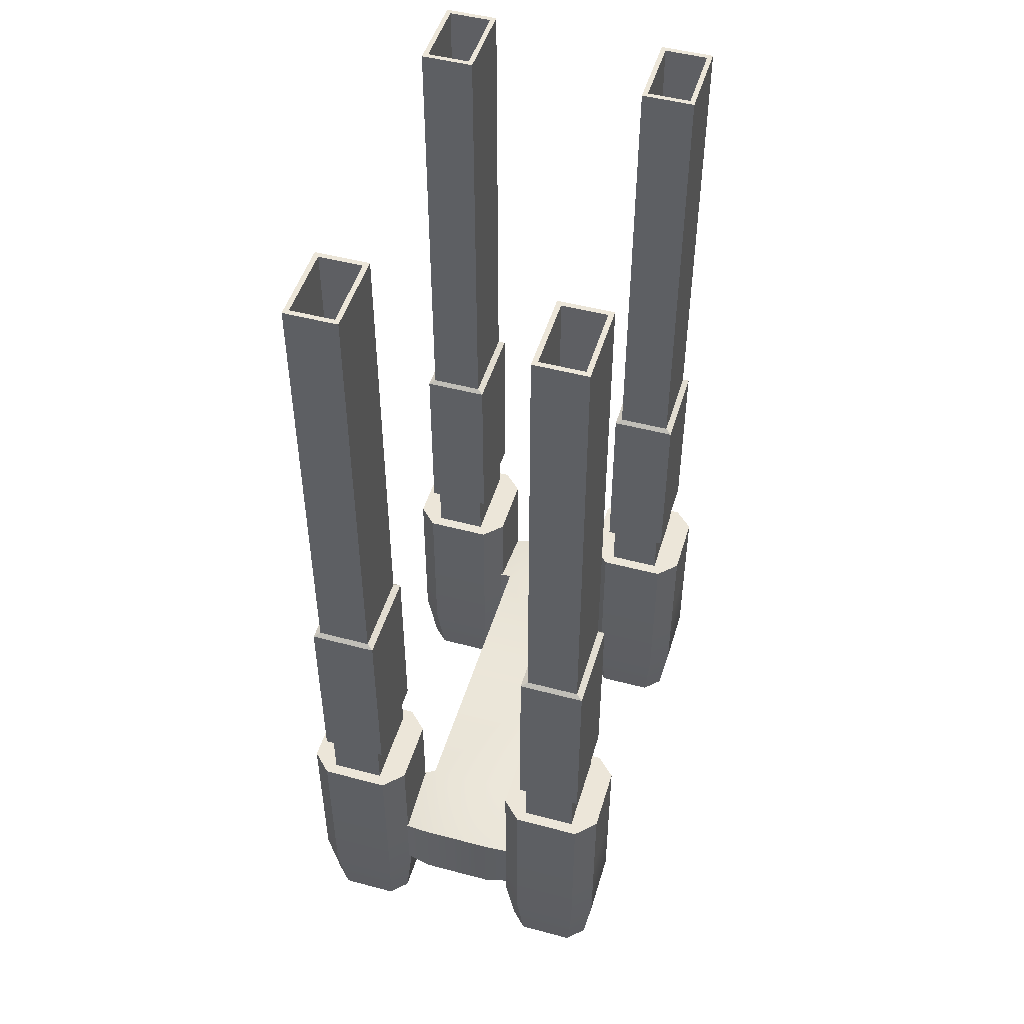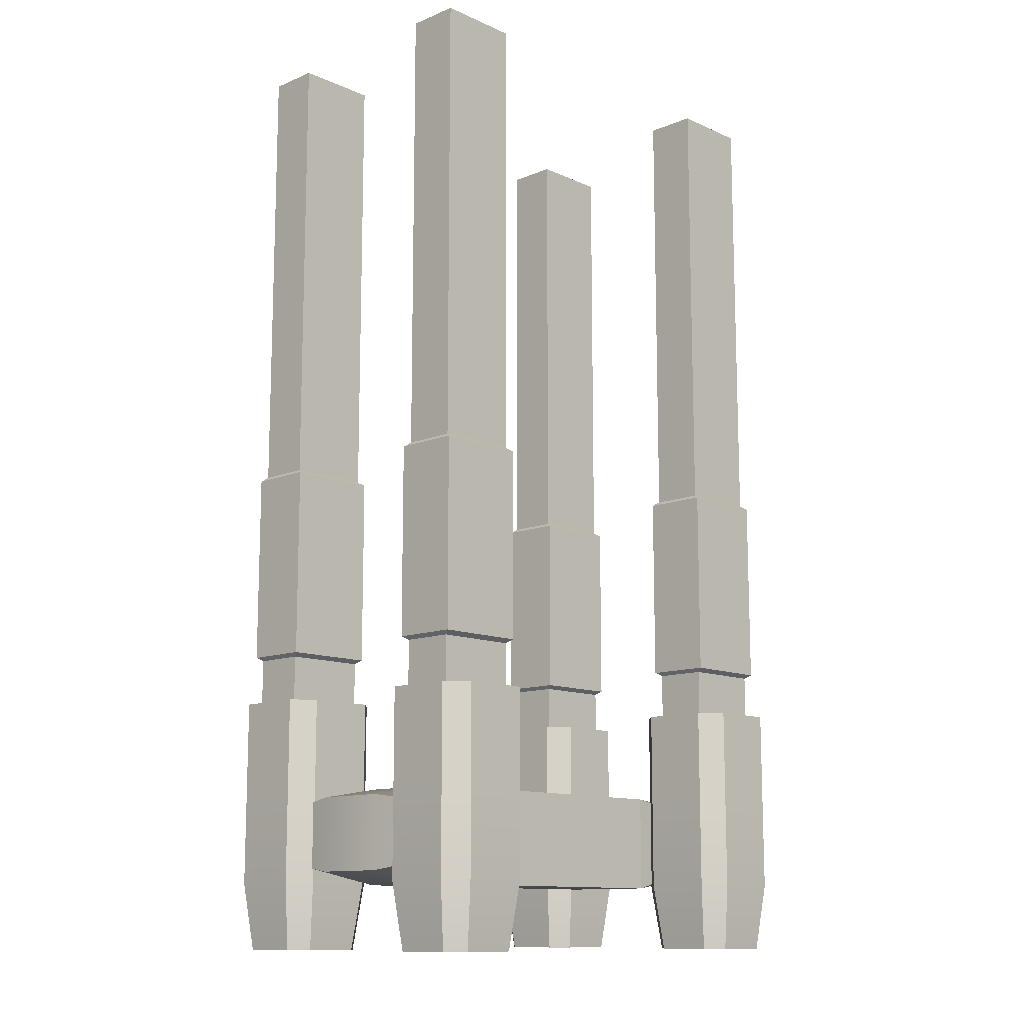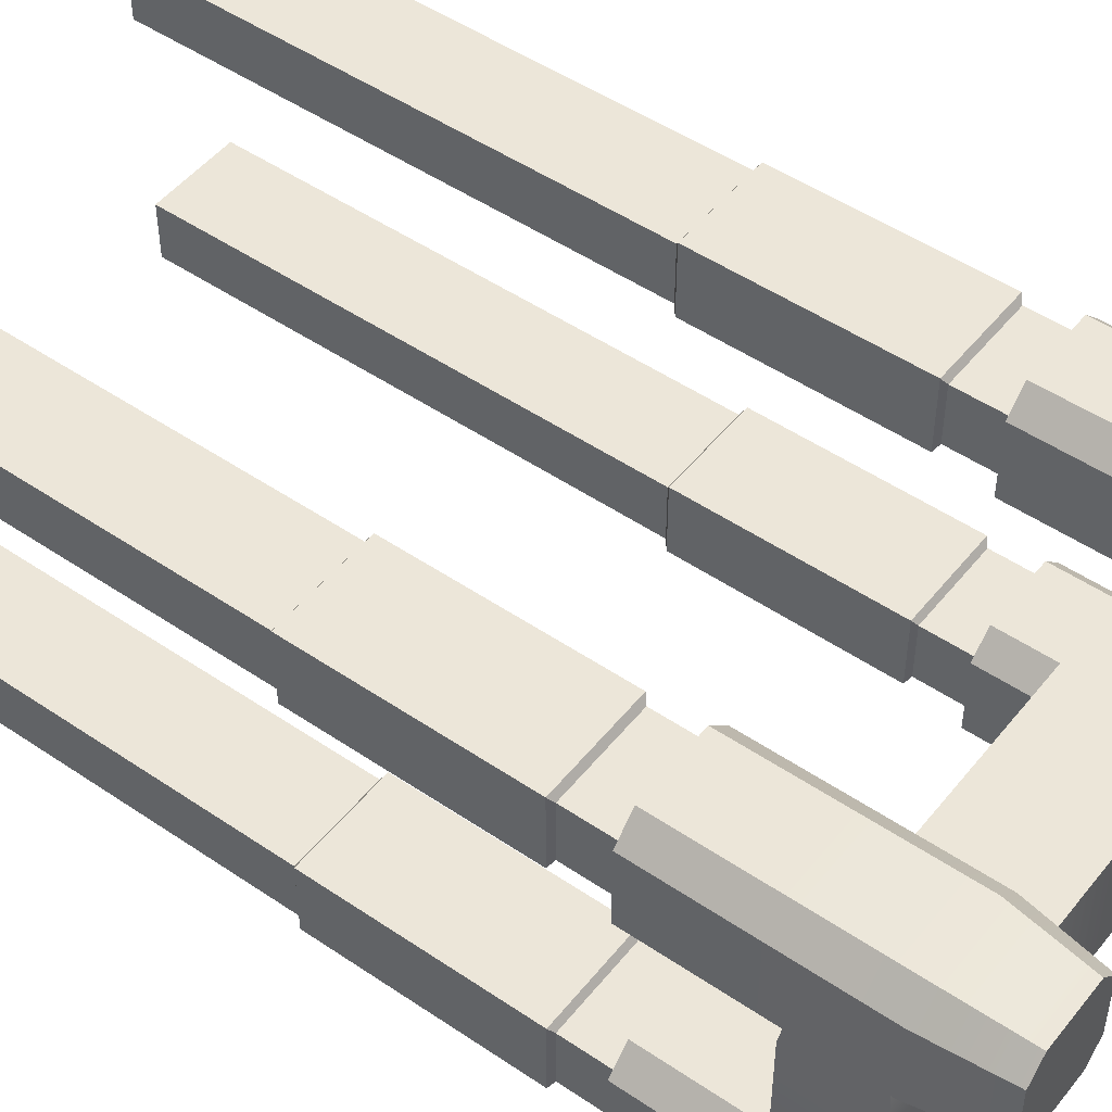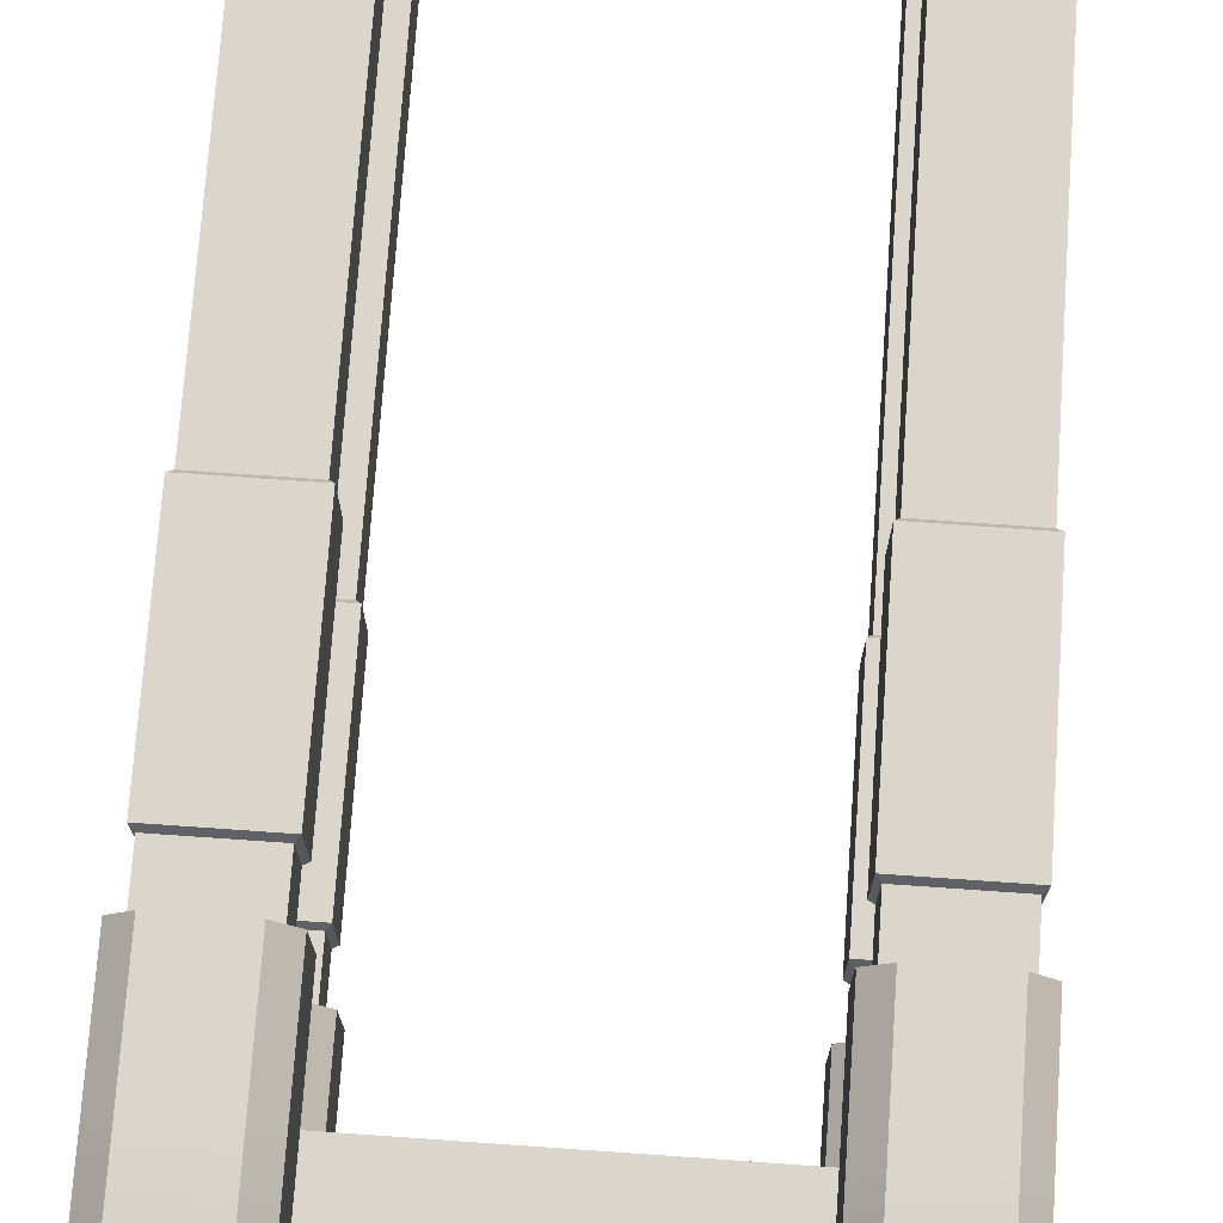
<metadata>
{"format":"obj","ext":"obj","renderer":"f3d","projection":"perspective","resolution":1024,"background":"white","views":[{"elev":48.8,"azim":106.5,"up":"+Z"},{"elev":-12.1,"azim":-46.1,"up":"+Z"},{"elev":49.2,"azim":127.0,"up":"+Y"},{"elev":73.6,"azim":-176.0,"up":"+Y"}]}
</metadata>
<code>
o Cube.002_Cube.005
v 0 1.111 -0.05595
v 0.1788 0.9994 -0.05595
v 0 0.9994 -0.05595
v 0.1788 1.111 -0.05595
v 0.2652 1.013 -0.04215
v 0.1788 1.111 0.05595
v 0 0.9994 0.05595
v 0.1788 0.9994 0.05595
v 0.2652 1.097 -0.04215
v 0.2652 1.013 0.04215
v 0.2505 0.9156 0.02744
v 0.2505 1.195 0.02744
v 0.2652 1.097 0.04215
v 0.2505 1.195 -0.02744
v 0.2505 0.9156 -0.02744
v 0.1935 0.9156 0.02744
v 0.1935 1.195 0.02744
v 0.1839 1.124 0.1577
v 0.2694 1.154 0.1577
v 0.1746 1.154 0.1577
v 0.2824 1.222 0.05176
v 0.2824 1.146 0.1577
v 0.2824 1.146 0.05176
v 0.2535 1.134 -0.1301
v 0.1839 1.124 -0.05414
v 0.1905 1.134 -0.1301
v 0.1839 1.244 0.05176
v 0.2601 1.244 0.1577
v 0.2601 1.244 0.05176
v 0.1616 1.146 0.05176
v 0.1839 1.124 0.05176
v 0.2601 1.124 0.05176
v 0.2601 1.124 -0.05414
v 0.2601 1.244 -0.05414
v 0.272 1.216 -0.1301
v 0.2535 1.234 -0.1301
v 0.2824 1.222 -0.05414
v 0.2601 1.124 0.1577
v 0.1616 1.222 0.1577
v 0.1839 1.244 0.1577
v 0.1839 1.244 -0.05414
v 0.1616 1.222 0.05176
v 0.172 1.152 -0.1301
v 0.1616 1.146 -0.05414
v 0.1616 1.146 0.1577
v 0.2824 1.146 -0.05414
v 0.272 1.152 -0.1301
v 0.1905 1.234 -0.1301
v 0.172 1.216 -0.1301
v 0.1616 1.222 -0.05414
v 0.1746 1.214 0.1577
v 0.2824 1.222 0.1577
v 0.2694 1.214 0.1577
v 0.2637 1.16 0.9568
v 0.1854 1.163 0.5892
v 0.1803 1.16 0.9568
v 0.2694 1.154 0.9568
v 0.1803 1.208 0.9568
v 0.1746 1.154 0.9568
v 0.2637 1.208 0.9568
v 0.2694 1.214 0.9568
v 0.1746 1.214 0.9568
v 0.2586 1.163 0.5892
v 0.1854 1.205 0.5892
v 0.2586 1.205 0.5892
v 0.1839 0.987 0.1577
v 0.2694 0.9565 0.1577
v 0.2601 0.987 0.1577
v 0.2824 0.9647 0.1577
v 0.2824 0.8885 0.05176
v 0.2824 0.9647 0.05176
v 0.1839 0.987 -0.05414
v 0.2535 0.9766 -0.1301
v 0.1905 0.9766 -0.1301
v 0.2601 0.8663 0.1577
v 0.1839 0.8663 0.05176
v 0.2601 0.8663 0.05176
v 0.1616 0.9647 0.05176
v 0.1839 0.987 0.05176
v 0.2601 0.987 0.05176
v 0.2601 0.987 -0.05414
v 0.272 0.8951 -0.1301
v 0.2601 0.8663 -0.05414
v 0.2535 0.8767 -0.1301
v 0.2824 0.8885 -0.05414
v 0.1616 0.8885 0.1577
v 0.1839 0.8663 0.1577
v 0.1616 0.8885 0.05176
v 0.1839 0.8663 -0.05414
v 0.172 0.9582 -0.1301
v 0.1616 0.9647 -0.05414
v 0.1616 0.9647 0.1577
v 0.1905 0.8767 -0.1301
v 0.2824 0.9647 -0.05414
v 0.272 0.9582 -0.1301
v 0.1616 0.8885 -0.05414
v 0.1746 0.8968 0.1577
v 0.1746 0.9565 0.1577
v 0.2694 0.8968 0.1577
v 0.2824 0.8885 0.1577
v 0.1854 0.9479 0.5892
v 0.2637 0.9509 0.9568
v 0.1803 0.9509 0.9568
v 0.2694 0.9565 0.9568
v 0.1746 0.9565 0.9568
v 0.1803 0.9024 0.9568
v 0.2694 0.8968 0.9568
v 0.2637 0.9024 0.9568
v 0.1746 0.8968 0.9568
v 0.1854 0.9054 0.5892
v 0.2586 0.9479 0.5892
v 0.2586 0.9054 0.5892
v -0.1788 0.9994 -0.05595
v -0.2652 1.013 -0.04215
v -0.1788 1.111 -0.05595
v -0.1788 1.111 0.05595
v -0.1788 0.9994 0.05595
v -0.2652 1.013 0.04215
v -0.2652 1.097 -0.04215
v -0.2505 0.9156 0.02744
v -0.2505 1.195 0.02744
v -0.2652 1.097 0.04215
v -0.2505 1.195 -0.02744
v -0.2505 0.9156 -0.02744
v -0.1935 0.9156 0.02744
v -0.1935 1.195 0.02744
v -0.1839 1.124 0.1577
v -0.2694 1.154 0.1577
v -0.2601 1.124 0.1577
v -0.2824 1.146 0.1577
v -0.2824 1.222 0.05176
v -0.2824 1.146 0.05176
v -0.1839 1.124 -0.05414
v -0.2535 1.134 -0.1301
v -0.1905 1.134 -0.1301
v -0.2601 1.244 0.1577
v -0.1839 1.244 0.05176
v -0.2601 1.244 0.05176
v -0.1616 1.146 0.05176
v -0.1839 1.124 0.05176
v -0.2601 1.124 0.05176
v -0.2601 1.124 -0.05414
v -0.272 1.216 -0.1301
v -0.2601 1.244 -0.05414
v -0.2535 1.234 -0.1301
v -0.2824 1.222 -0.05414
v -0.1616 1.222 0.1577
v -0.1839 1.244 0.1577
v -0.1616 1.222 0.05176
v -0.1839 1.244 -0.05414
v -0.172 1.152 -0.1301
v -0.1616 1.146 -0.05414
v -0.1616 1.146 0.1577
v -0.1905 1.234 -0.1301
v -0.2824 1.146 -0.05414
v -0.272 1.152 -0.1301
v -0.172 1.216 -0.1301
v -0.1616 1.222 -0.05414
v -0.1746 1.154 0.1577
v -0.2824 1.222 0.1577
v -0.1746 1.214 0.1577
v -0.2694 1.214 0.1577
v -0.1854 1.163 0.5892
v -0.2637 1.16 0.9568
v -0.1803 1.16 0.9568
v -0.2694 1.154 0.9568
v -0.1746 1.154 0.9568
v -0.1803 1.208 0.9568
v -0.2637 1.208 0.9568
v -0.1746 1.214 0.9568
v -0.1854 1.205 0.5892
v -0.2586 1.163 0.5892
v -0.2586 1.205 0.5892
v -0.2694 1.214 0.9568
v -0.17 1.221 0.2148
v -0.17 1.221 0.4341
v 0.274 0.8897 0.2148
v 0.274 0.8897 0.4341
v 0.274 0.9636 0.4341
v 0.274 0.9636 0.2148
v 0.274 1.147 0.4341
v 0.274 1.147 0.2148
v 0.17 1.221 0.2148
v 0.17 1.221 0.4341
v 0.17 1.147 0.4341
v 0.17 1.147 0.2148
v -0.274 0.9636 0.2148
v -0.274 0.9636 0.4341
v -0.274 0.8897 0.4341
v -0.274 0.8897 0.2148
v -0.1839 0.987 0.1577
v -0.2694 0.9565 0.1577
v -0.1746 0.9565 0.1577
v -0.2824 0.8885 0.05176
v -0.2824 0.9647 0.1577
v -0.2824 0.9647 0.05176
v -0.2535 0.9766 -0.1301
v -0.1839 0.987 -0.05414
v -0.1905 0.9766 -0.1301
v -0.1839 0.8663 0.05176
v -0.2601 0.8663 0.1577
v -0.2601 0.8663 0.05176
v -0.1616 0.9647 0.05176
v -0.1839 0.987 0.05176
v -0.2601 0.987 0.05176
v -0.2601 0.987 -0.05414
v -0.2601 0.8663 -0.05414
v -0.272 0.8951 -0.1301
v -0.2535 0.8767 -0.1301
v -0.2824 0.8885 -0.05414
v -0.2601 0.987 0.1577
v -0.1616 0.8885 0.1577
v -0.1839 0.8663 0.1577
v -0.1839 0.8663 -0.05414
v -0.1616 0.8885 0.05176
v -0.1616 0.9647 -0.05414
v -0.172 0.9582 -0.1301
v -0.1616 0.9647 0.1577
v -0.2824 0.9647 -0.05414
v -0.272 0.9582 -0.1301
v -0.1905 0.8767 -0.1301
v -0.1616 0.8885 -0.05414
v -0.172 0.8951 -0.1301
v -0.1746 0.8968 0.1577
v -0.2694 0.8968 0.1577
v -0.2824 0.8885 0.1577
v -0.2637 0.9509 0.9568
v -0.1854 0.9479 0.5892
v -0.1803 0.9509 0.9568
v -0.2694 0.9565 0.9568
v -0.1803 0.9024 0.9568
v -0.1746 0.9565 0.9568
v -0.2694 0.8968 0.9568
v -0.2637 0.9024 0.9568
v -0.1746 0.8968 0.9568
v -0.2586 0.9479 0.5892
v -0.1854 0.9054 0.5892
v -0.2586 0.9054 0.5892
v 0 1.111 0.05595
v 0.1935 0.9156 -0.02744
v 0.1935 1.195 -0.02744
v 0.172 0.8951 -0.1301
v -0.1935 0.9156 -0.02744
v -0.1935 1.195 -0.02744
v 0.1746 1.154 0.2105
v 0.1746 1.154 0.4383
v 0.2694 1.214 0.4383
v 0.2694 1.214 0.2105
v 0.1746 1.214 0.4383
v 0.1746 1.214 0.2105
v 0.2694 1.154 0.2105
v 0.2694 1.154 0.4383
v 0.1746 0.9565 0.2105
v 0.1746 0.9565 0.4383
v 0.1746 0.8968 0.4383
v 0.1746 0.8968 0.2105
v 0.2694 0.8968 0.4383
v 0.2694 0.8968 0.2105
v 0.2694 0.9565 0.2105
v 0.2694 0.9565 0.4383
v -0.1746 0.9565 0.2105
v -0.1746 0.9565 0.4383
v -0.1746 0.8968 0.4383
v -0.1746 0.8968 0.2105
v -0.2694 0.8968 0.2105
v -0.2694 0.8968 0.4383
v -0.2694 0.9565 0.4383
v -0.2694 0.9565 0.2105
v -0.1746 1.214 0.4383
v -0.1746 1.214 0.2105
v -0.1746 1.154 0.4383
v -0.1746 1.154 0.2105
v -0.2694 1.154 0.2105
v -0.2694 1.154 0.4383
v -0.2694 1.214 0.2105
v -0.2694 1.214 0.4383
v -0.274 1.221 0.2148
v -0.274 1.221 0.4341
v -0.17 0.9636 0.2148
v -0.17 0.9636 0.4341
v -0.17 0.8897 0.4341
v -0.17 0.8897 0.2148
v -0.17 1.147 0.4341
v -0.17 1.147 0.2148
v 0.274 1.221 0.4341
v 0.274 1.221 0.2148
v 0.17 0.8897 0.4341
v 0.17 0.8897 0.2148
v 0.17 0.9636 0.2148
v 0.17 0.9636 0.4341
v -0.274 1.147 0.2148
v -0.274 1.147 0.4341
f 99 259 258
f 221 217 223
f 97 258 256
f 10 15 5
f 240 8 2
f 158 139 152
f 8 11 10
f 124 118 114
f 121 119 122
f 63 56 54
f 4 14 9
f 65 54 60
f 244 116 115
f 123 115 119
f 61 58 60
f 2 15 240
f 125 113 117
f 124 113 243
f 162 148 136
f 200 207 214
f 242 91 90
f 143 144 145
f 151 133 135
f 78 72 91
f 141 133 140
f 118 119 114
f 83 93 84
f 49 44 50
f 116 121 122
f 206 220 219
f 150 157 154
f 221 207 209
f 38 22 19
f 147 159 153
f 45 18 20
f 128 160 130
f 40 39 51
f 66 67 68
f 52 28 53
f 117 3 7
f 172 165 163
f 166 165 164
f 167 168 165
f 170 169 168
f 112 102 111
f 173 164 172
f 237 234 231
f 226 196 194
f 159 270 272
f 239 117 7
f 139 133 152
f 68 79 66
f 238 228 236
f 9 10 5
f 132 129 130
f 211 204 205
f 71 68 69
f 23 38 32
f 273 162 128
f 239 8 6
f 21 34 29
f 147 137 148
f 87 77 75
f 4 3 1
f 8 3 2
f 32 25 33
f 193 268 261
f 139 127 140
f 70 83 85
f 255 107 109
f 271 170 167
f 53 251 19
f 262 230 232
f 122 117 116
f 142 135 133
f 210 209 207
f 137 144 138
f 198 217 199
f 166 276 274
f 144 154 145
f 261 224 193
f 208 219 220
f 225 264 265
f 213 225 201
f 96 93 89
f 221 222 214
f 216 223 217
f 68 67 69
f 92 98 66
f 195 225 192
f 87 97 86
f 127 128 129
f 100 99 75
f 215 213 200
f 42 45 39
f 34 35 36
f 82 73 95
f 107 102 108
f 227 233 234
f 58 59 56
f 228 231 229
f 110 103 106
f 111 103 101
f 194 219 210
f 166 271 167
f 160 132 130
f 213 202 200
f 50 27 41
f 27 34 41
f 52 23 21
f 260 107 257
f 158 137 149
f 239 4 1
f 239 115 116
f 245 51 20
f 155 141 132
f 145 135 134
f 100 71 69
f 27 39 40
f 222 200 214
f 65 55 63
f 247 62 61
f 188 190 189
f 112 101 110
f 212 203 218
f 252 59 246
f 220 199 217
f 241 6 17
f 6 12 17
f 120 117 118
f 18 19 20
f 205 198 206
f 33 26 24
f 266 230 267
f 52 29 28
f 41 49 50
f 18 30 31
f 142 156 134
f 215 216 203
f 155 143 156
f 206 199 197
f 37 23 46
f 33 47 46
f 90 72 74
f 35 46 47
f 129 128 130
f 218 224 212
f 153 159 127
f 69 99 100
f 148 161 147
f 191 192 193
f 160 162 136
f 24 48 35
f 100 77 70
f 236 229 227
f 233 231 234
f 169 166 164
f 60 57 61
f 151 154 157
f 56 64 58
f 171 165 168
f 110 108 112
f 96 76 88
f 67 253 259
f 38 31 32
f 8 13 6
f 19 245 20
f 206 196 205
f 80 72 79
f 129 140 127
f 53 250 248
f 269 174 170
f 76 83 77
f 202 210 207
f 50 30 42
f 149 153 139
f 266 235 233
f 148 138 136
f 203 198 204
f 4 5 2
f 260 105 104
f 161 275 270
f 52 19 22
f 40 53 28
f 92 79 78
f 81 74 72
f 131 144 146
f 196 211 205
f 157 152 151
f 115 3 113
f 25 43 26
f 91 88 78
f 48 34 36
f 73 93 90
f 201 194 202
f 81 95 73
f 85 84 82
f 94 82 95
f 211 195 192
f 97 92 86
f 218 191 193
f 39 20 51
f 213 212 224
f 99 87 75
f 226 201 225
f 64 60 58
f 104 103 102
f 109 103 105
f 229 230 227
f 107 106 109
f 238 227 234
f 171 169 173
f 262 235 263
f 94 80 71
f 253 97 256
f 225 268 192
f 247 57 252
f 132 146 155
f 254 109 105
f 160 138 131
f 40 29 27
f 31 44 25
f 70 94 71
f 78 86 92
f 46 32 33
f 114 115 113
f 173 163 171
f 88 87 86
f 218 204 191
f 35 47 24
f 24 26 43
f 43 49 48
f 48 36 35
f 93 242 90
f 90 74 73
f 235 229 231
f 145 156 143
f 56 57 54
f 273 159 272
f 220 209 208
f 246 181 252
f 272 175 284
f 255 178 257
f 251 286 182
f 273 277 275
f 246 184 185
f 252 285 247
f 263 280 262
f 256 289 253
f 266 188 189
f 245 183 250
f 275 175 270
f 271 176 269
f 268 279 261
f 261 282 264
f 272 291 273
f 59 249 246
f 184 186 185
f 185 182 181
f 178 180 179
f 277 176 175
f 281 279 280
f 284 176 283
f 183 285 286
f 285 182 286
f 177 287 288
f 289 179 180
f 278 291 292
f 187 280 279
f 282 189 190
f 288 290 289
f 284 292 291
f 266 281 263
f 253 180 259
f 251 186 245
f 247 184 249
f 274 283 271
f 274 278 292
f 258 180 177
f 258 288 256
f 262 188 267
f 264 190 265
f 255 290 287
f 260 290 254
f 250 286 248
f 269 278 276
f 265 187 268
f 257 179 260
f 13 14 12
f 99 67 259
f 221 209 217
f 97 99 258
f 10 11 15
f 240 16 8
f 158 149 139
f 8 16 11
f 124 120 118
f 121 123 119
f 63 55 56
f 4 241 14
f 65 63 54
f 244 126 116
f 123 244 115
f 61 62 58
f 2 5 15
f 125 243 113
f 124 114 113
f 162 161 148
f 200 202 207
f 242 96 91
f 143 146 144
f 151 152 133
f 78 79 72
f 141 142 133
f 118 122 119
f 83 89 93
f 49 43 44
f 116 126 121
f 206 197 220
f 150 158 157
f 221 214 207
f 147 161 159
f 128 162 160
f 66 98 67
f 117 113 3
f 172 164 165
f 166 167 165
f 167 170 168
f 170 174 169
f 112 108 102
f 173 169 164
f 237 238 234
f 226 195 196
f 159 161 270
f 239 116 117
f 139 140 133
f 68 80 79
f 238 237 228
f 9 13 10
f 132 141 129
f 211 191 204
f 71 80 68
f 23 22 38
f 273 275 162
f 239 7 8
f 21 37 34
f 147 149 137
f 87 76 77
f 4 2 3
f 8 7 3
f 32 31 25
f 193 192 268
f 139 153 127
f 70 77 83
f 255 257 107
f 271 269 170
f 53 248 251
f 262 267 230
f 122 118 117
f 142 134 135
f 210 208 209
f 137 150 144
f 198 216 217
f 166 174 276
f 144 150 154
f 261 264 224
f 208 210 219
f 225 224 264
f 213 224 225
f 96 242 93
f 221 223 222
f 216 222 223
f 195 226 225
f 127 159 128
f 215 212 213
f 42 30 45
f 34 37 35
f 82 84 73
f 107 104 102
f 227 230 233
f 58 62 59
f 228 237 231
f 110 101 103
f 111 102 103
f 194 196 219
f 166 274 271
f 160 131 132
f 213 201 202
f 50 42 27
f 27 29 34
f 52 22 23
f 260 104 107
f 158 150 137
f 239 6 4
f 239 1 115
f 245 250 51
f 155 142 141
f 145 154 135
f 100 70 71
f 27 42 39
f 222 215 200
f 65 64 55
f 247 249 62
f 188 187 190
f 112 111 101
f 212 215 203
f 252 57 59
f 220 197 199
f 241 4 6
f 6 13 12
f 120 125 117
f 18 38 19
f 205 204 198
f 33 25 26
f 266 233 230
f 52 21 29
f 41 48 49
f 18 45 30
f 142 155 156
f 215 222 216
f 155 146 143
f 206 198 199
f 37 21 23
f 33 24 47
f 90 91 72
f 35 37 46
f 218 193 224
f 69 67 99
f 191 211 192
f 24 43 48
f 100 75 77
f 236 228 229
f 233 235 231
f 169 174 166
f 60 54 57
f 151 135 154
f 56 55 64
f 171 163 165
f 110 106 108
f 96 89 76
f 67 98 253
f 38 18 31
f 8 10 13
f 19 251 245
f 206 219 196
f 80 81 72
f 129 141 140
f 53 51 250
f 269 276 174
f 76 89 83
f 202 194 210
f 50 44 30
f 149 147 153
f 266 263 235
f 148 137 138
f 203 216 198
f 4 9 5
f 260 254 105
f 161 162 275
f 52 53 19
f 40 51 53
f 92 66 79
f 81 73 74
f 131 138 144
f 196 195 211
f 157 158 152
f 115 1 3
f 25 44 43
f 91 96 88
f 48 41 34
f 73 84 93
f 201 226 194
f 81 94 95
f 85 83 84
f 94 85 82
f 97 98 92
f 39 45 20
f 99 97 87
f 64 65 60
f 104 105 103
f 109 106 103
f 229 232 230
f 107 108 106
f 238 236 227
f 171 168 169
f 262 232 235
f 94 81 80
f 253 98 97
f 225 265 268
f 247 61 57
f 132 131 146
f 254 255 109
f 160 136 138
f 40 28 29
f 31 30 44
f 70 85 94
f 78 88 86
f 46 23 32
f 114 119 115
f 173 172 163
f 88 76 87
f 218 203 204
f 235 232 229
f 145 134 156
f 56 59 57
f 273 128 159
f 220 217 209
f 246 185 181
f 272 270 175
f 255 287 178
f 251 248 286
f 273 291 277
f 246 249 184
f 252 181 285
f 263 281 280
f 256 288 289
f 266 267 188
f 245 186 183
f 275 277 175
f 271 283 176
f 268 187 279
f 261 279 282
f 272 284 291
f 59 62 249
f 184 183 186
f 185 186 182
f 178 177 180
f 277 278 176
f 281 282 279
f 284 175 176
f 183 184 285
f 285 181 182
f 177 178 287
f 289 290 179
f 278 277 291
f 187 188 280
f 282 281 189
f 288 287 290
f 284 283 292
f 266 189 281
f 253 289 180
f 251 182 186
f 247 285 184
f 274 292 283
f 274 276 278
f 258 259 180
f 258 177 288
f 262 280 188
f 264 282 190
f 255 254 290
f 260 179 290
f 250 183 286
f 269 176 278
f 265 190 187
f 257 178 179
f 13 9 14

</code>
